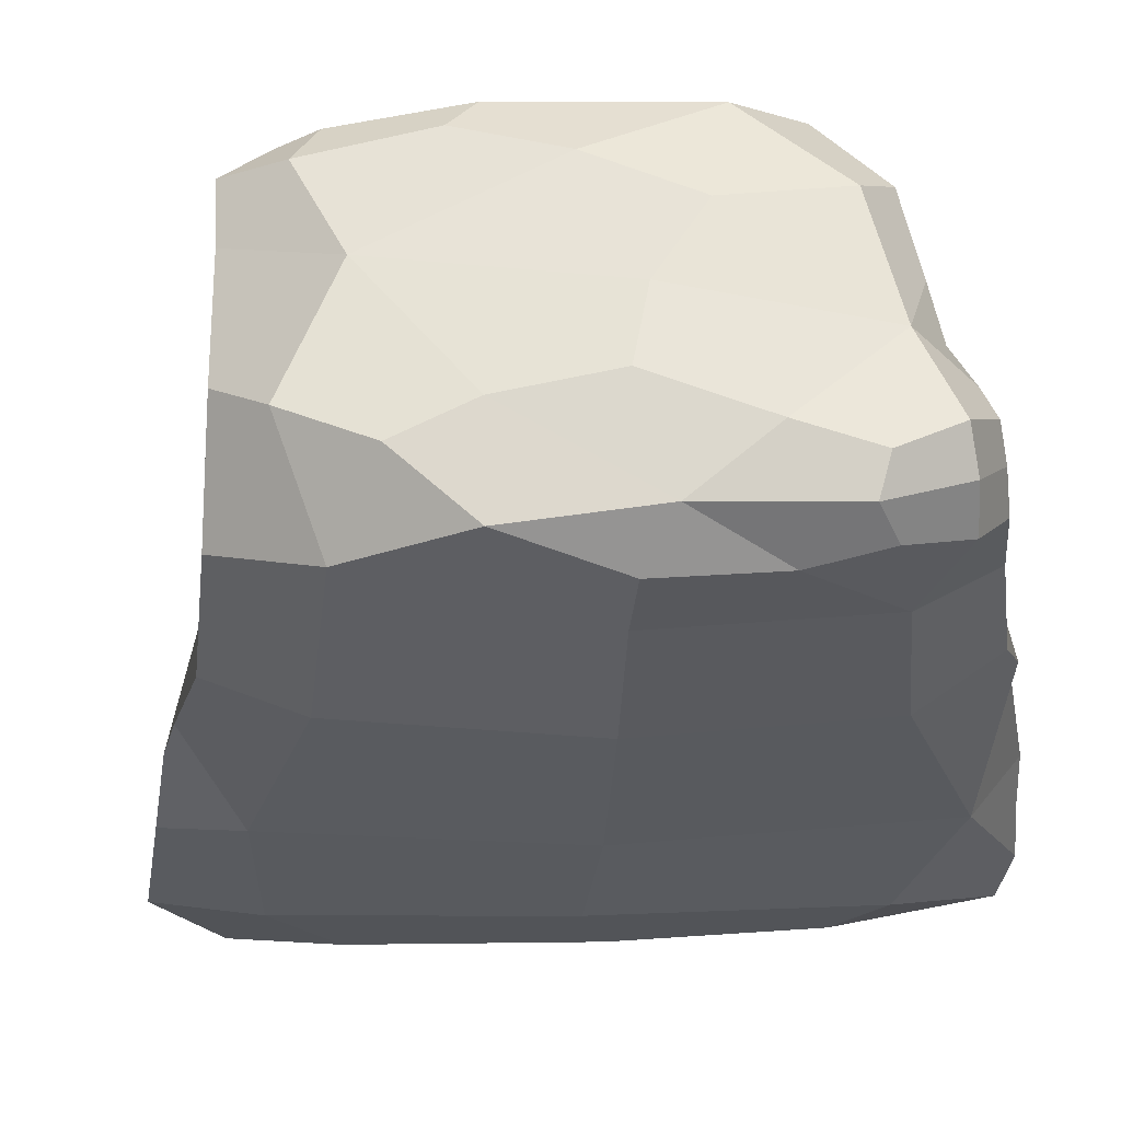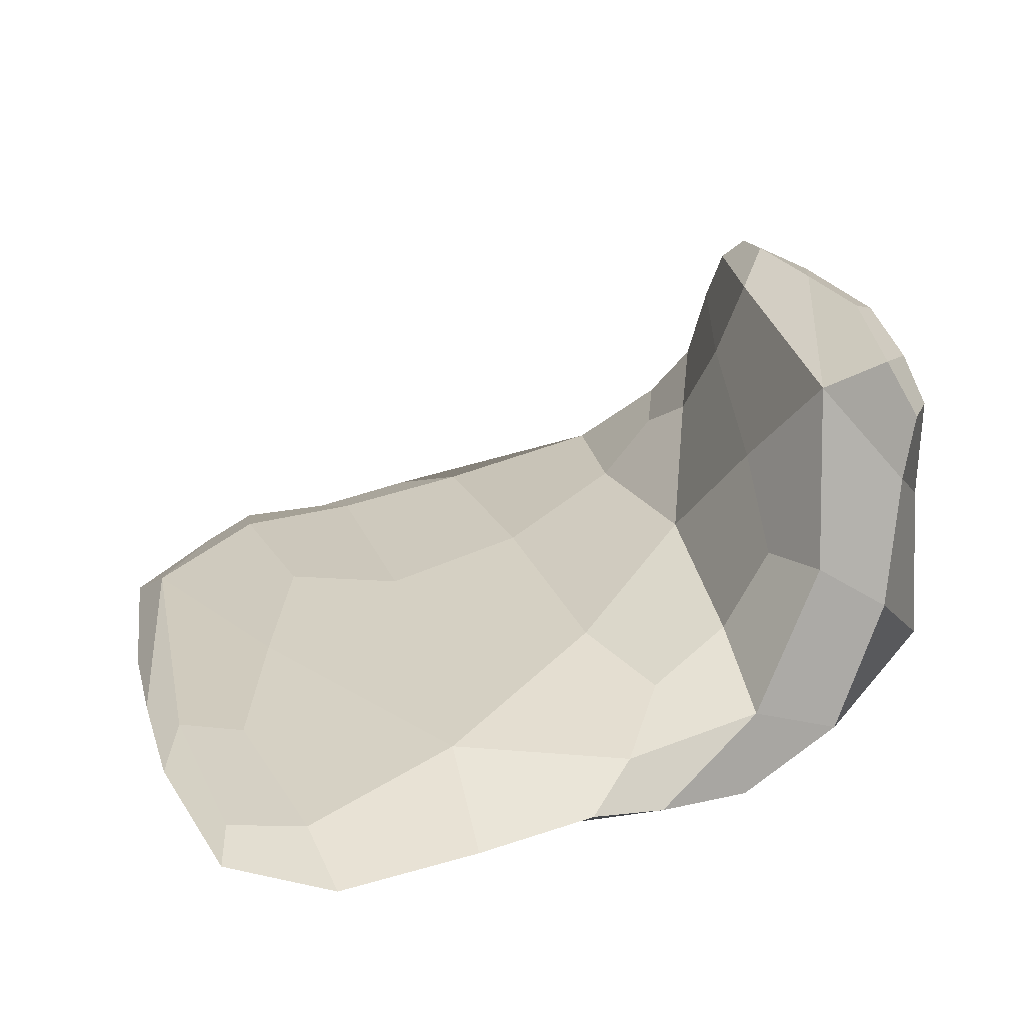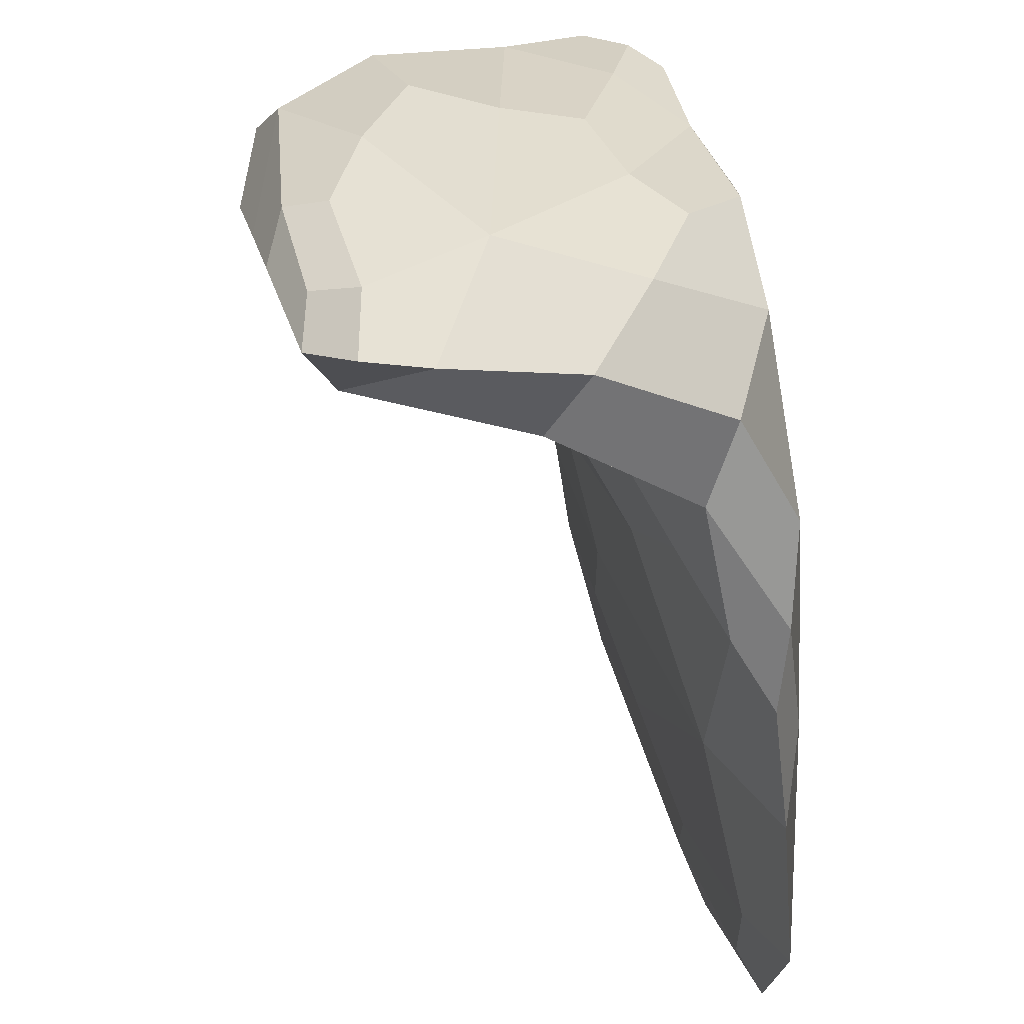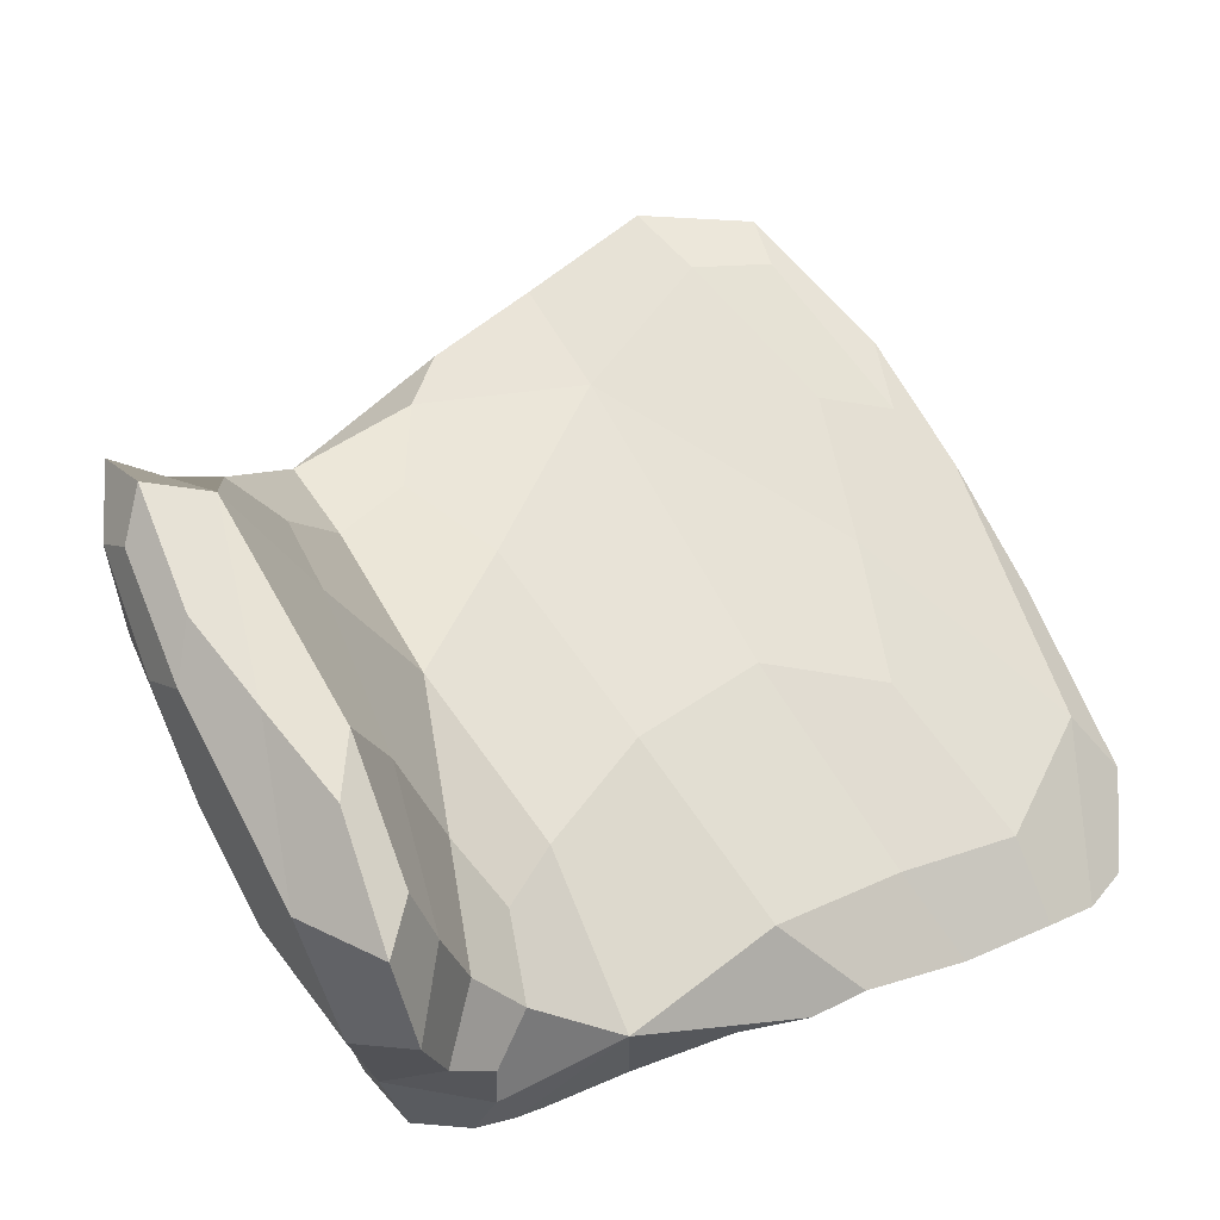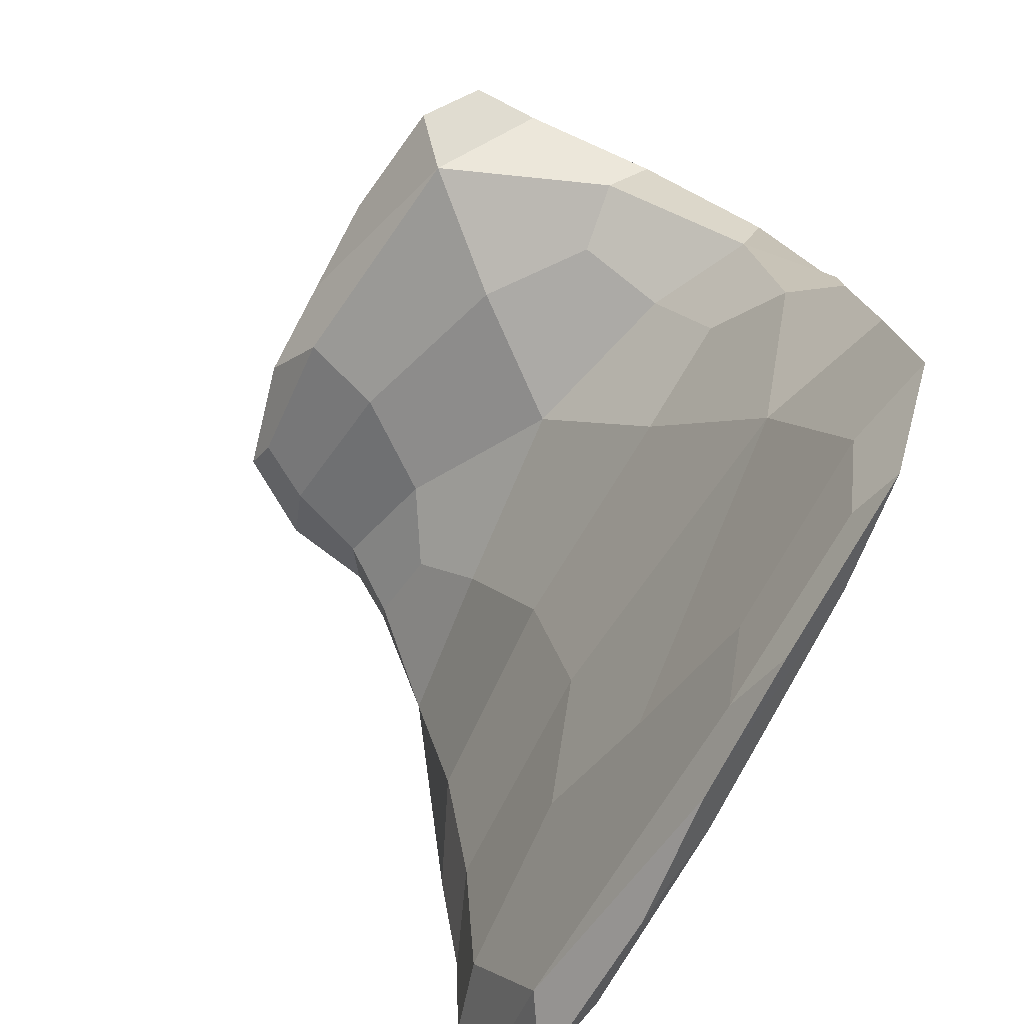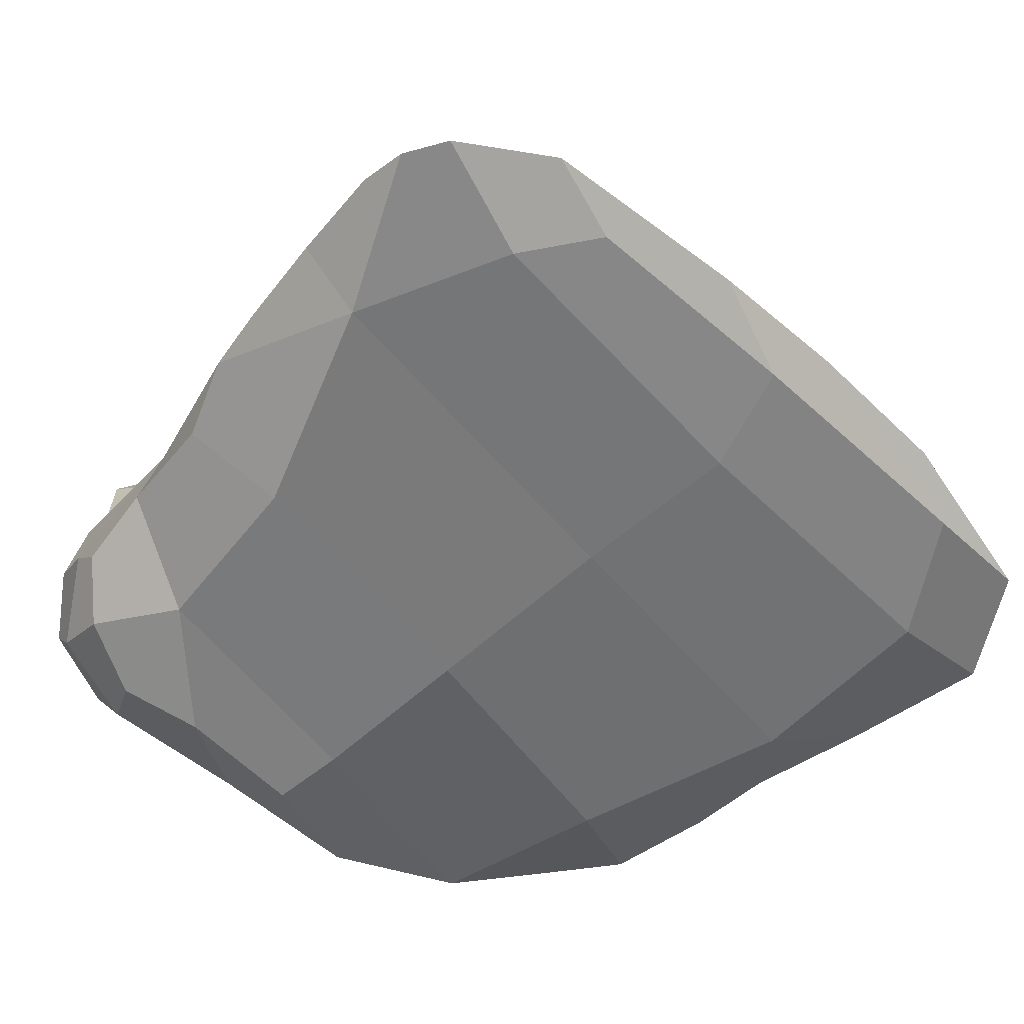
<metadata>
{"format":"obj","ext":"obj","renderer":"f3d","projection":"perspective","resolution":1024,"background":"white","views":[{"elev":57.5,"azim":-7.9,"up":"+Z"},{"elev":26.7,"azim":-102.6,"up":"+Y"},{"elev":33.2,"azim":-104.0,"up":"+Z"},{"elev":70.0,"azim":61.4,"up":"+Y"},{"elev":-62.6,"azim":-120.4,"up":"+Z"},{"elev":-58.4,"azim":136.5,"up":"+Y"}]}
</metadata>
<code>
o Cube.010
v -4.74 0.03991 -0.7594
v -2.799 0.2729 0.8099
v -3.113 -0.1882 -0.8201
v -4.61 0.1338 -0.05119
v -2.869 0.1083 -0.1061
v -3.054 -0.01565 -0.8121
v -3.049 -0.166 0.954
v -4.458 -0.03847 1.265
v -3.004 0.3255 1.462
v -3.627 -0.07564 1.428
v -3.93 0.4536 0.8407
v -3.058 0.6911 1.135
v -4.324 0.6903 1.51
v -4.4 1.117 1.147
v -3.225 1.115 1.195
v -4.349 1.178 1.421
v -3.318 1.079 1.473
v -4.756 0.2153 0.8644
v -4.566 -0.04845 -0.8081
v -2.759 -0.195 -0.171
v -4.764 -0.09439 0.08878
v -2.909 -0.06516 1.355
v -4.837 0.06575 -0.5305
v -3.78 -0.1383 -0.8291
v -2.877 -0.1414 -0.8875
v -2.889 0.1962 0.2956
v -2.756 0.009031 0.8303
v -4.453 0.3521 0.8486
v -3.591 0.1647 -0.04942
v -3.807 -0.2001 -0.05382
v -4.138 0.03125 -0.8437
v -3.349 0.3781 0.7554
v -4.225 0.2527 0.4627
v -3.357 -0.1904 1.249
v -3.352 0.0801 1.492
v -2.809 0.3004 1.21
v -3.427 0.646 1.009
v -4.439 1.052 1.464
v -4.047 0.234 1.503
v -4.548 0.3145 1.448
v -4.646 0.6292 1.081
v -2.956 0.5068 1.033
v -3.655 1.167 1.134
v -3.944 1.175 1.466
v -4.477 1.22 1.316
v -3.783 1.237 1.308
v -3.093 1.116 1.316
v -3.733 0.9112 1.55
v -4.154 0.7944 1.001
v -3.047 0.7469 1.494
v -3.128 0.9383 1.174
v -4.907 0.01273 -0.7925
v -2.579 -0.02615 -0.1645
v -5.022 0.02529 -0.05593
v -2.917 0.05278 1.437
v -2.783 0.08251 1.173
v -3.172 -0.1328 1.417
v -4.901 0.007361 0.534
v -2.556 -0.1345 -0.5959
v -2.644 0.015 0.3086
v -4.769 -0.07792 -0.4803
v -3.802 0.08276 -0.5145
v -2.814 0.04501 -0.4639
v -3.758 -0.183 1.053
v -4.085 -0.07548 1.418
v -3.614 0.4911 1.539
v -4.756 0.1315 1.121
v -4.647 0.9091 1.322
v -2.893 0.5849 1.293
v -2.906 -0.1303 1.198
v -4.546 -0.1231 0.7124
v -4.806 0.1411 0.4535
v -2.95 -0.2287 -0.6222
v -2.998 -0.181 0.4466
v -3.911 -0.02866 -0.9334
v -2.629 0.06581 0.145
v -4.297 0.1426 1.493
v -4.548 0.2268 0.6035
v -2.556 -0.04826 -0.4394
v -3.692 0.2619 1.514
v -4.043 1.061 1.519
v -3.216 0.5052 0.9481
v -3.426 0.7159 1.553
v -2.803 0.1431 1.29
v -3.125 -0.03179 1.481
v -4.954 0.05232 0.3048
v -4.269 0.06419 -0.6532
v -3.535 0.257 0.3775
v -3.368 0.1046 -0.3715
v -3.778 -0.1975 0.5438
v -4.699 0.5105 1.277
v -3.736 -0.1785 1.276
v -3.859 -0.18 -0.5342
v -3.116 -0.1821 1.294
v -4.63 1.103 1.359
v -4.456 0.601 0.9827
v -2.853 0.4605 1.178
v -3.606 0.9227 1.062
v -4.083 1.245 1.363
v -3.473 1.228 1.247
v -2.92 0.8571 1.338
v -5.1 0.01298 -0.4829
v -2.785 -0.009656 1.083
v -4.814 -0.03029 0.8211
v -2.612 -0.1921 -0.7341
v -2.72 -0.05586 0.5092
v -3.484 -0.1002 -0.9361
v -4.37 0.01133 -0.913
f 5 26 76 53
f 2 60 76 26
f 20 53 76 60
f 10 39 77 65
f 13 40 77 39
f 8 65 77 40
f 4 72 78 33
f 18 28 78 72
f 11 33 78 28
f 6 63 79 59
f 5 53 79 63
f 20 59 79 53
f 9 66 80 35
f 13 39 80 66
f 10 35 80 39
f 13 48 81 38
f 17 44 81 48
f 16 38 81 44
f 11 37 82 32
f 12 42 82 37
f 2 32 82 42
f 9 50 83 66
f 17 48 83 50
f 13 66 83 48
f 2 36 84 56
f 9 55 84 36
f 22 56 84 55
f 9 35 85 55
f 10 57 85 35
f 22 55 85 57
f 18 72 86 58
f 4 54 86 72
f 21 58 86 54
f 6 31 87 62
f 1 23 87 31
f 4 62 87 23
f 2 26 88 32
f 26 5 29 88
f 88 29 4 33
f 32 88 33 11
f 6 62 89 63
f 4 29 89 62
f 5 63 89 29
f 8 71 90 64
f 71 21 30 90
f 90 30 20 74
f 64 90 74 7
f 13 68 91 40
f 68 14 41 91
f 91 41 18 67
f 40 91 67 8
f 7 34 92 64
f 10 65 92 34
f 8 64 92 65
f 21 61 93 30
f 61 19 24 93
f 93 24 3 73
f 30 93 73 20
f 7 70 94 34
f 22 57 94 70
f 10 34 94 57
f 13 38 95 68
f 16 45 95 38
f 14 68 95 45
f 11 28 96 49
f 18 41 96 28
f 14 49 96 41
f 9 36 97 69
f 2 42 97 36
f 12 69 97 42
f 14 43 98 49
f 43 15 51 98
f 98 51 12 37
f 49 98 37 11
f 14 45 99 46
f 16 44 99 45
f 17 46 99 44
f 15 43 100 47
f 14 46 100 43
f 17 47 100 46
f 17 50 101 47
f 50 9 69 101
f 101 69 12 51
f 47 101 51 15
f 1 52 102 23
f 52 19 61 102
f 102 61 21 54
f 23 102 54 4
f 7 27 103 70
f 2 56 103 27
f 22 70 103 56
f 8 67 104 71
f 18 58 104 67
f 21 71 104 58
f 3 25 105 73
f 6 59 105 25
f 20 73 105 59
f 20 60 106 74
f 2 27 106 60
f 7 74 106 27
f 3 24 107 25
f 19 75 107 24
f 6 25 107 75
f 19 52 108 75
f 1 31 108 52
f 6 75 108 31

</code>
